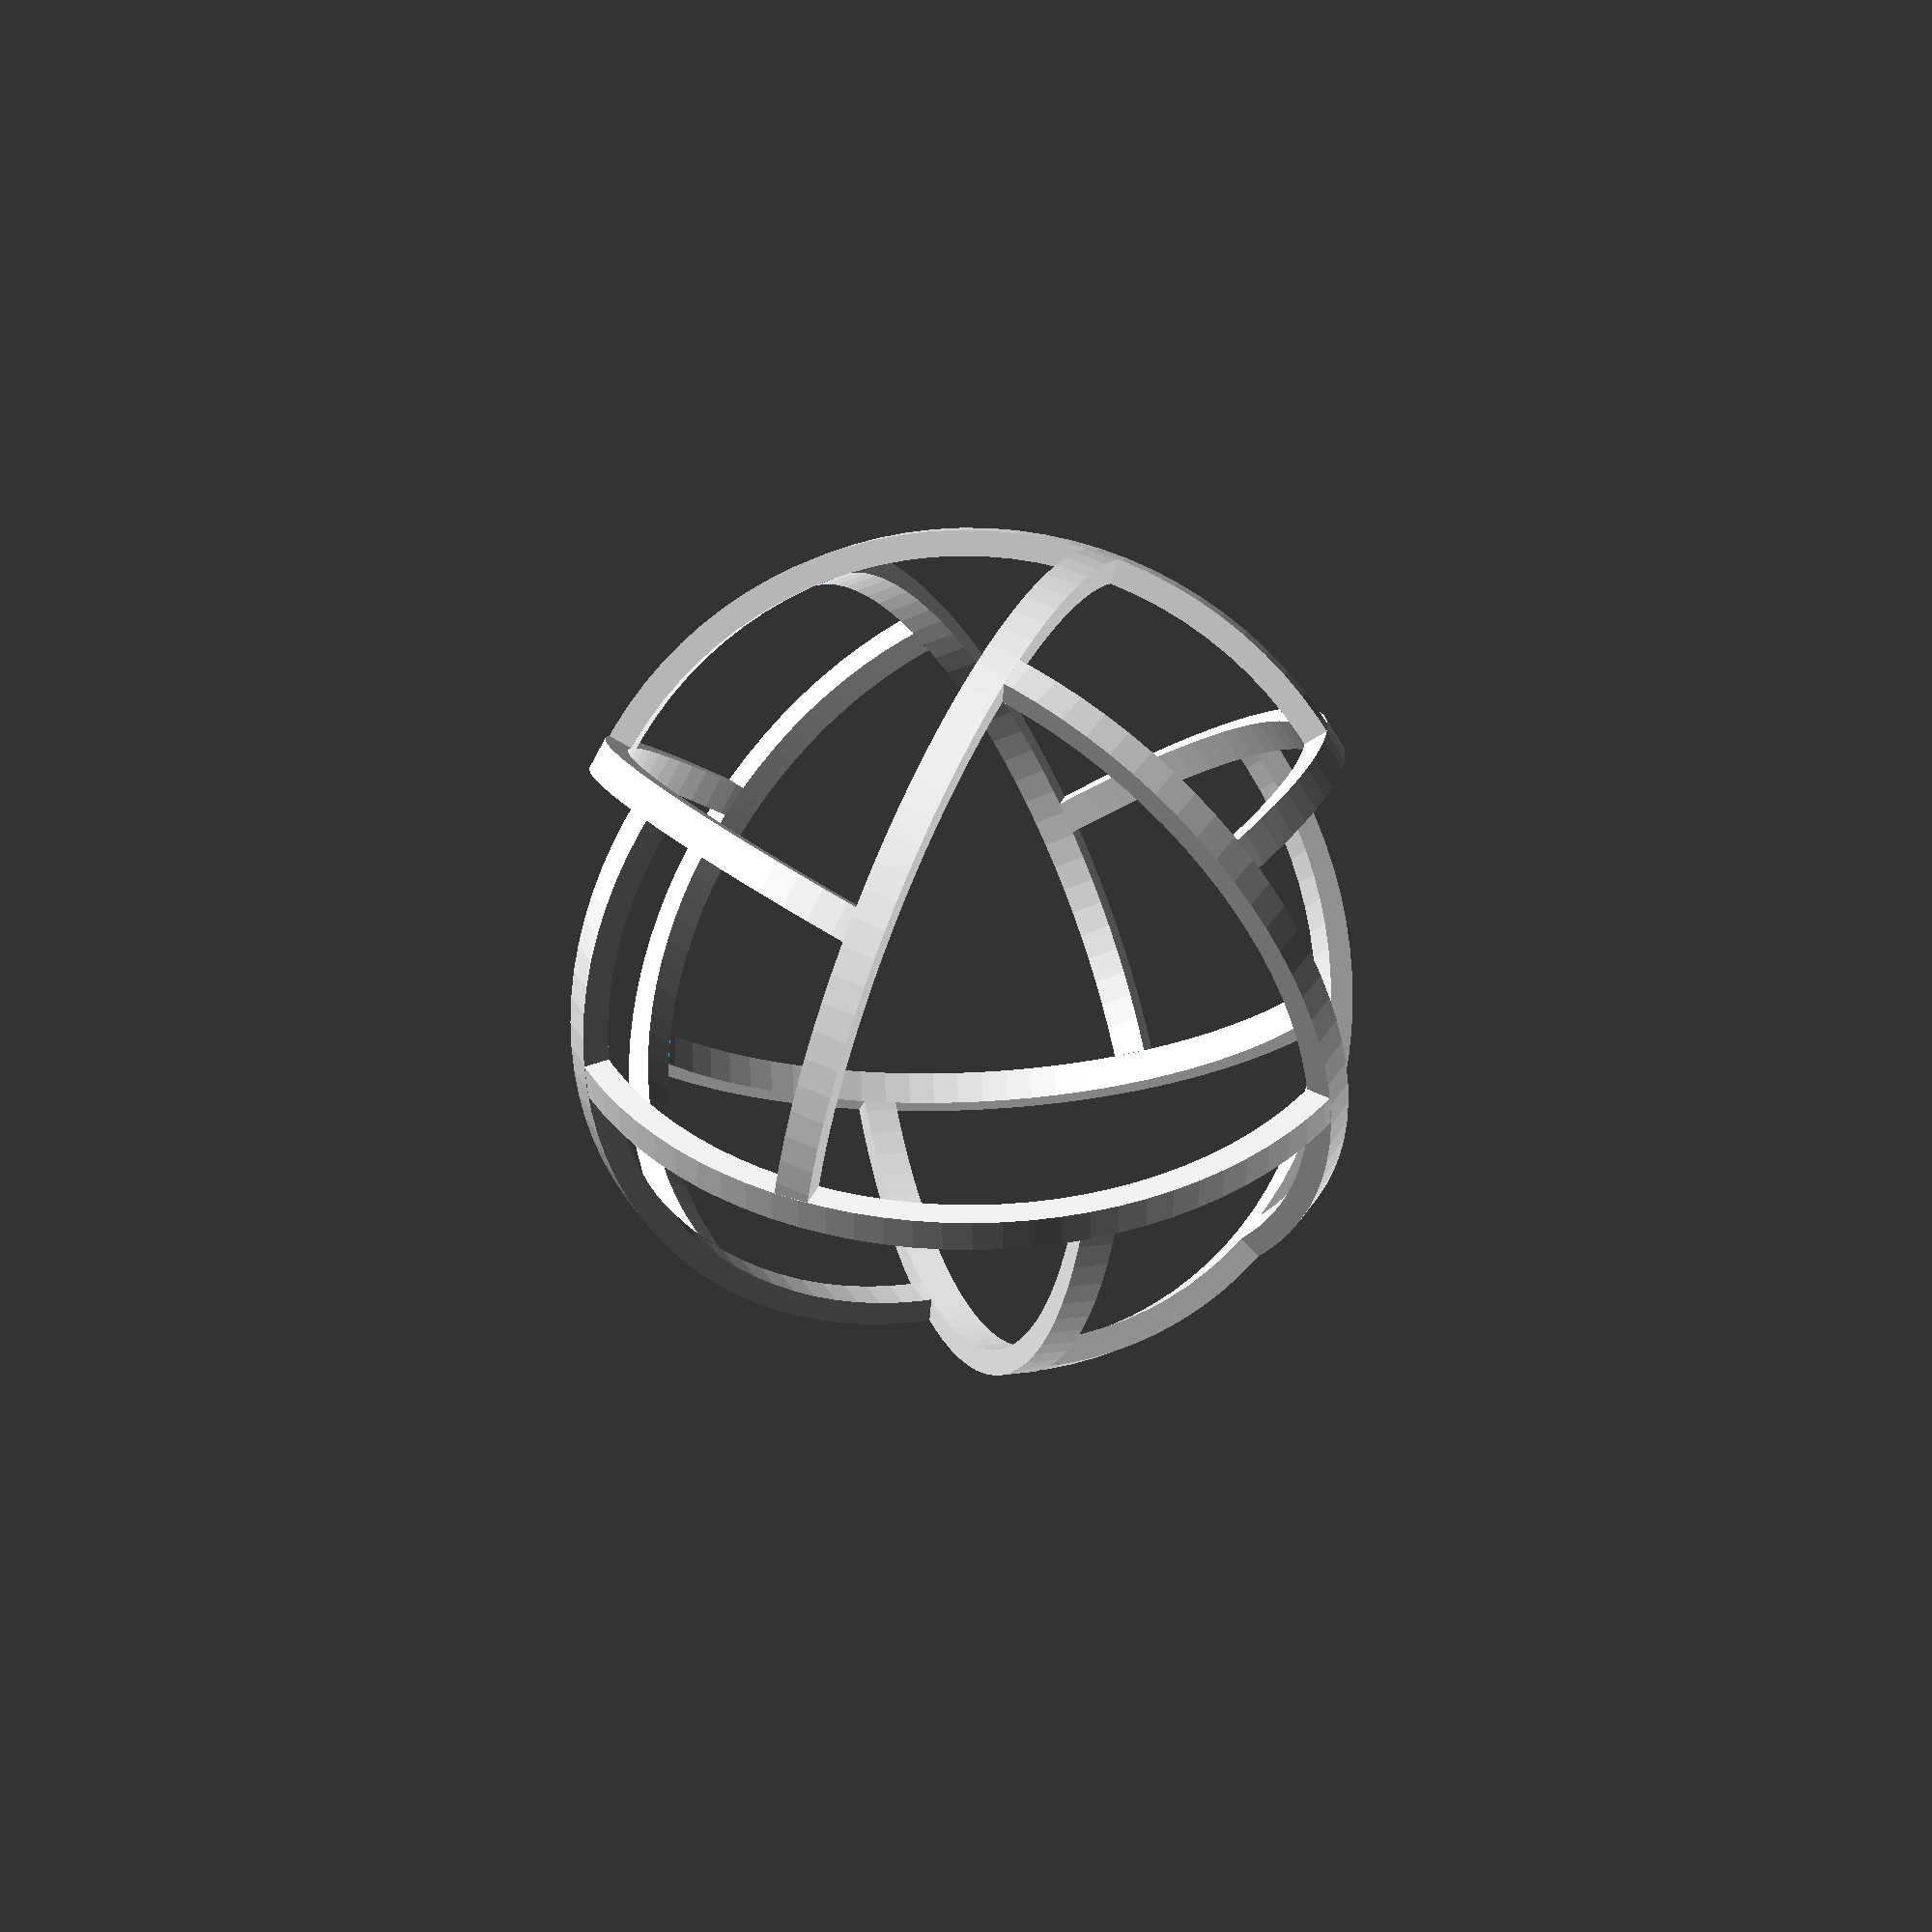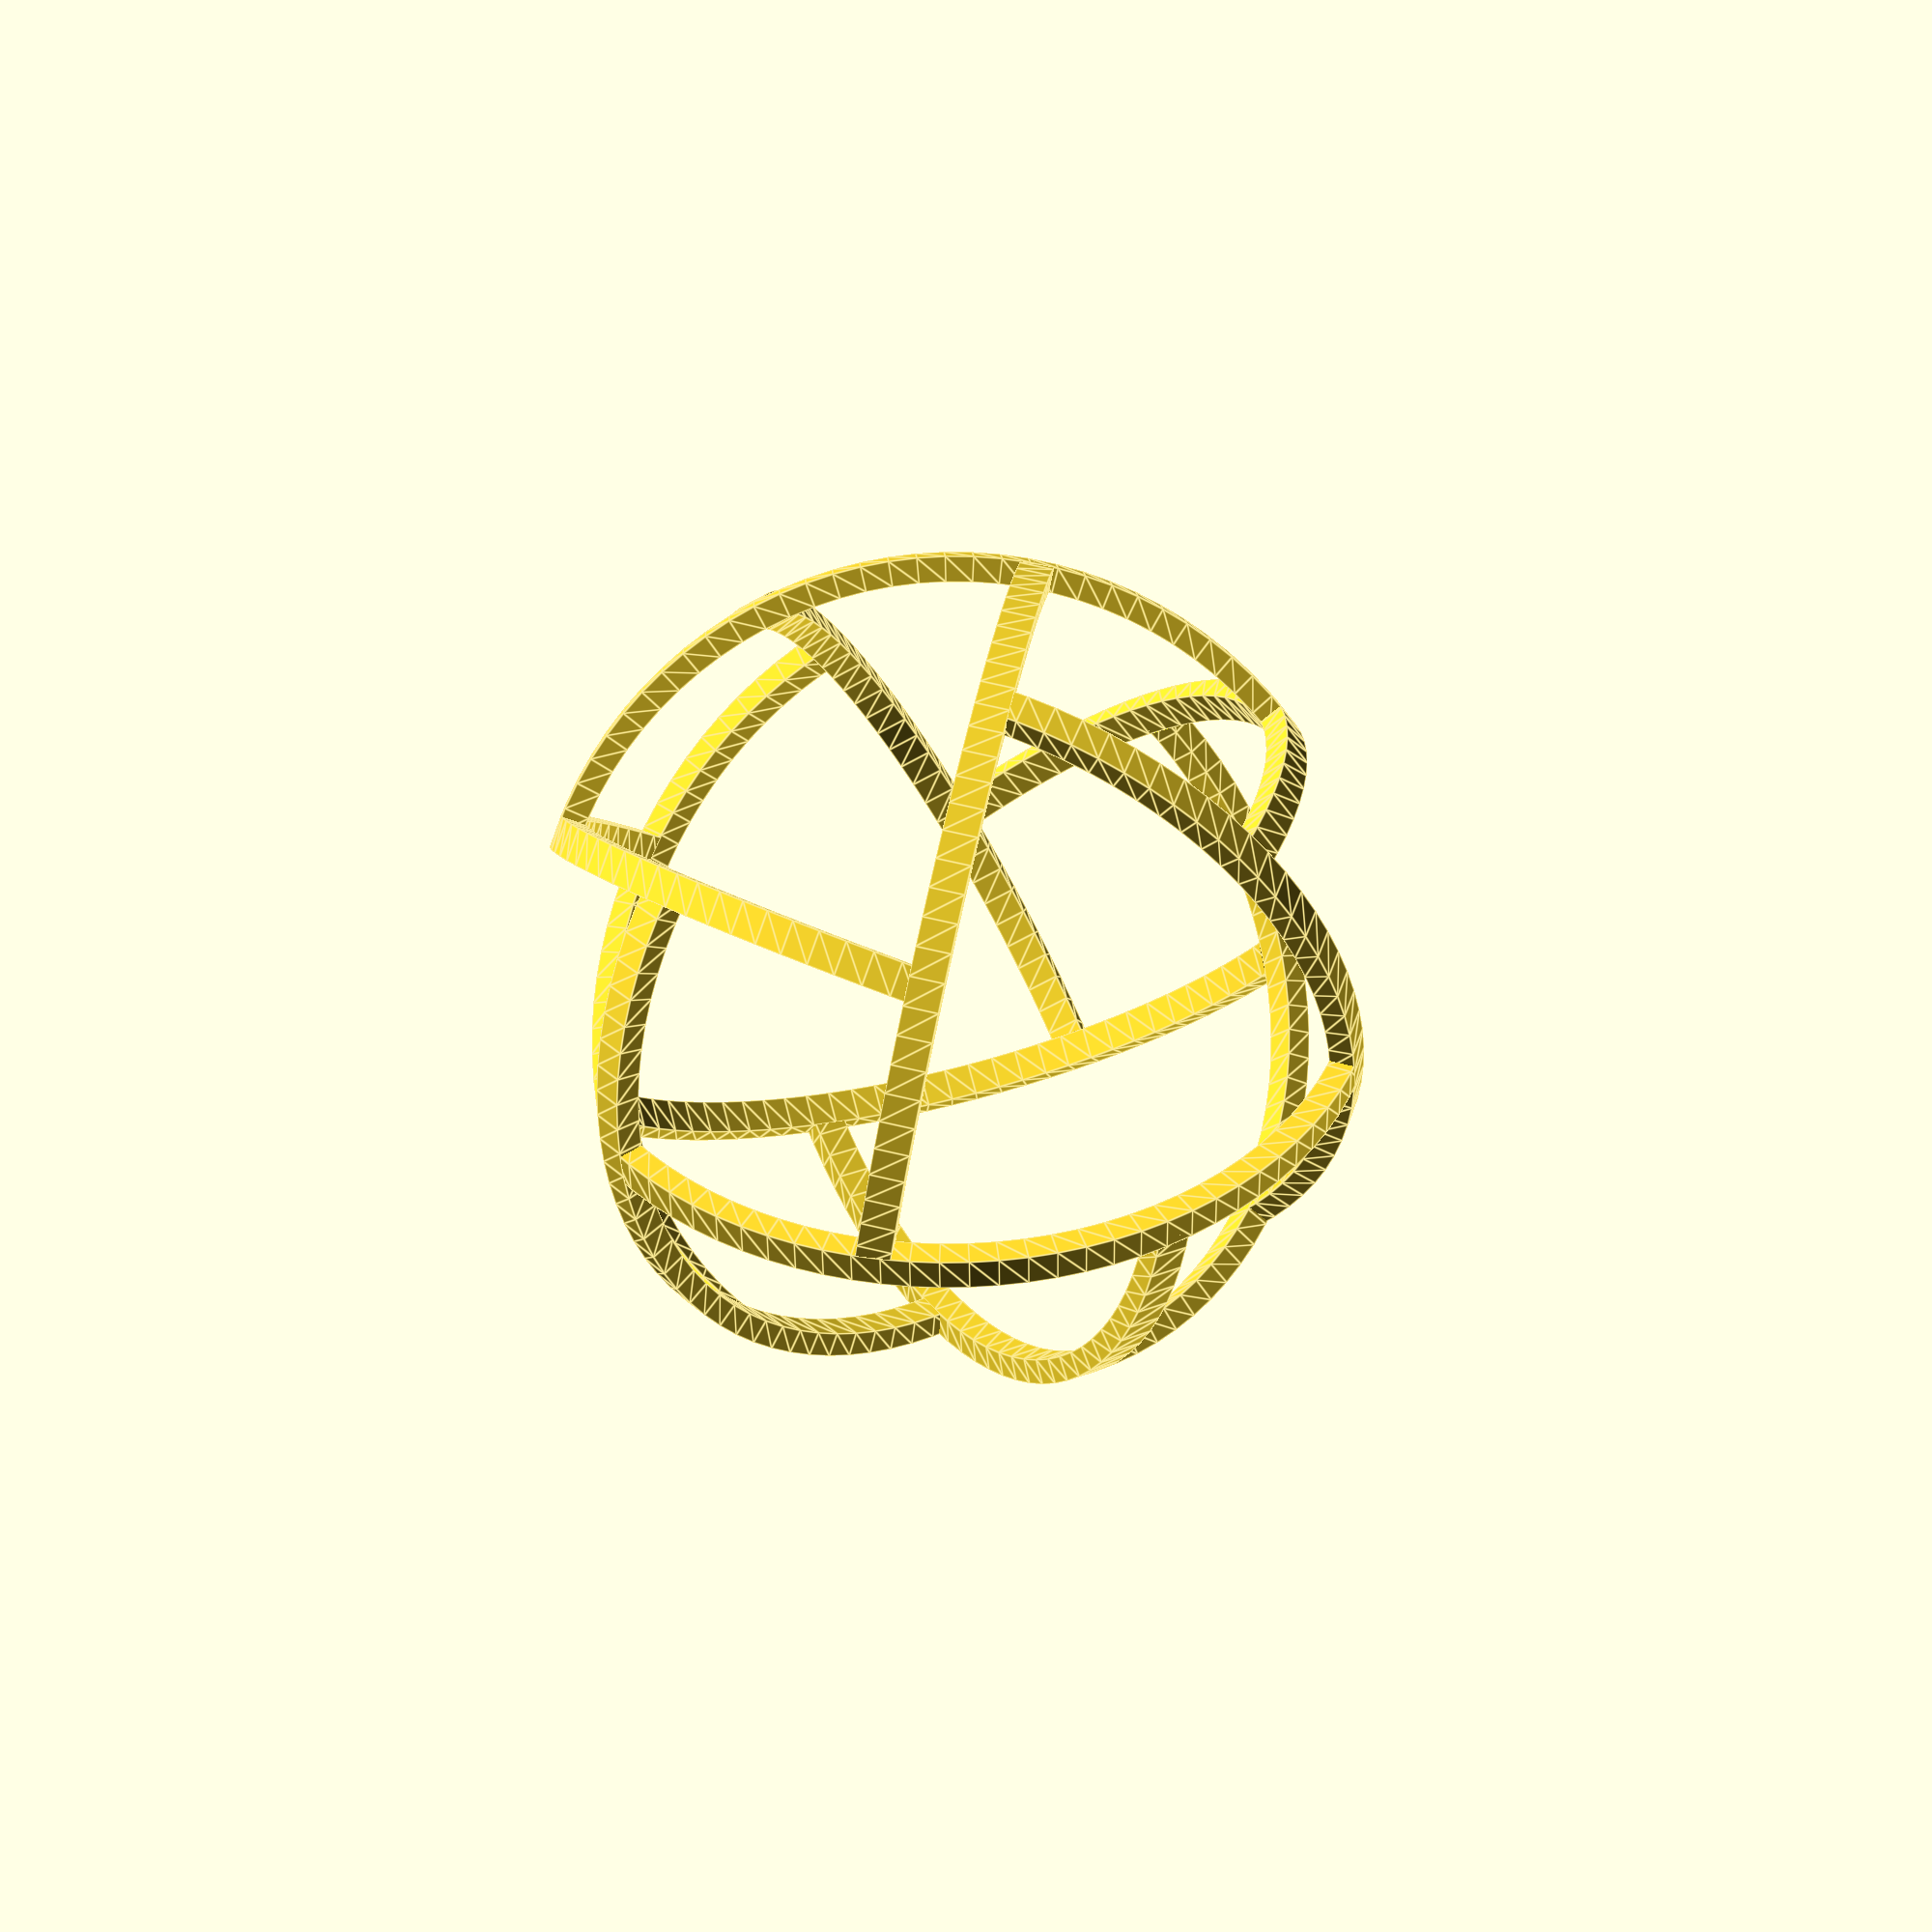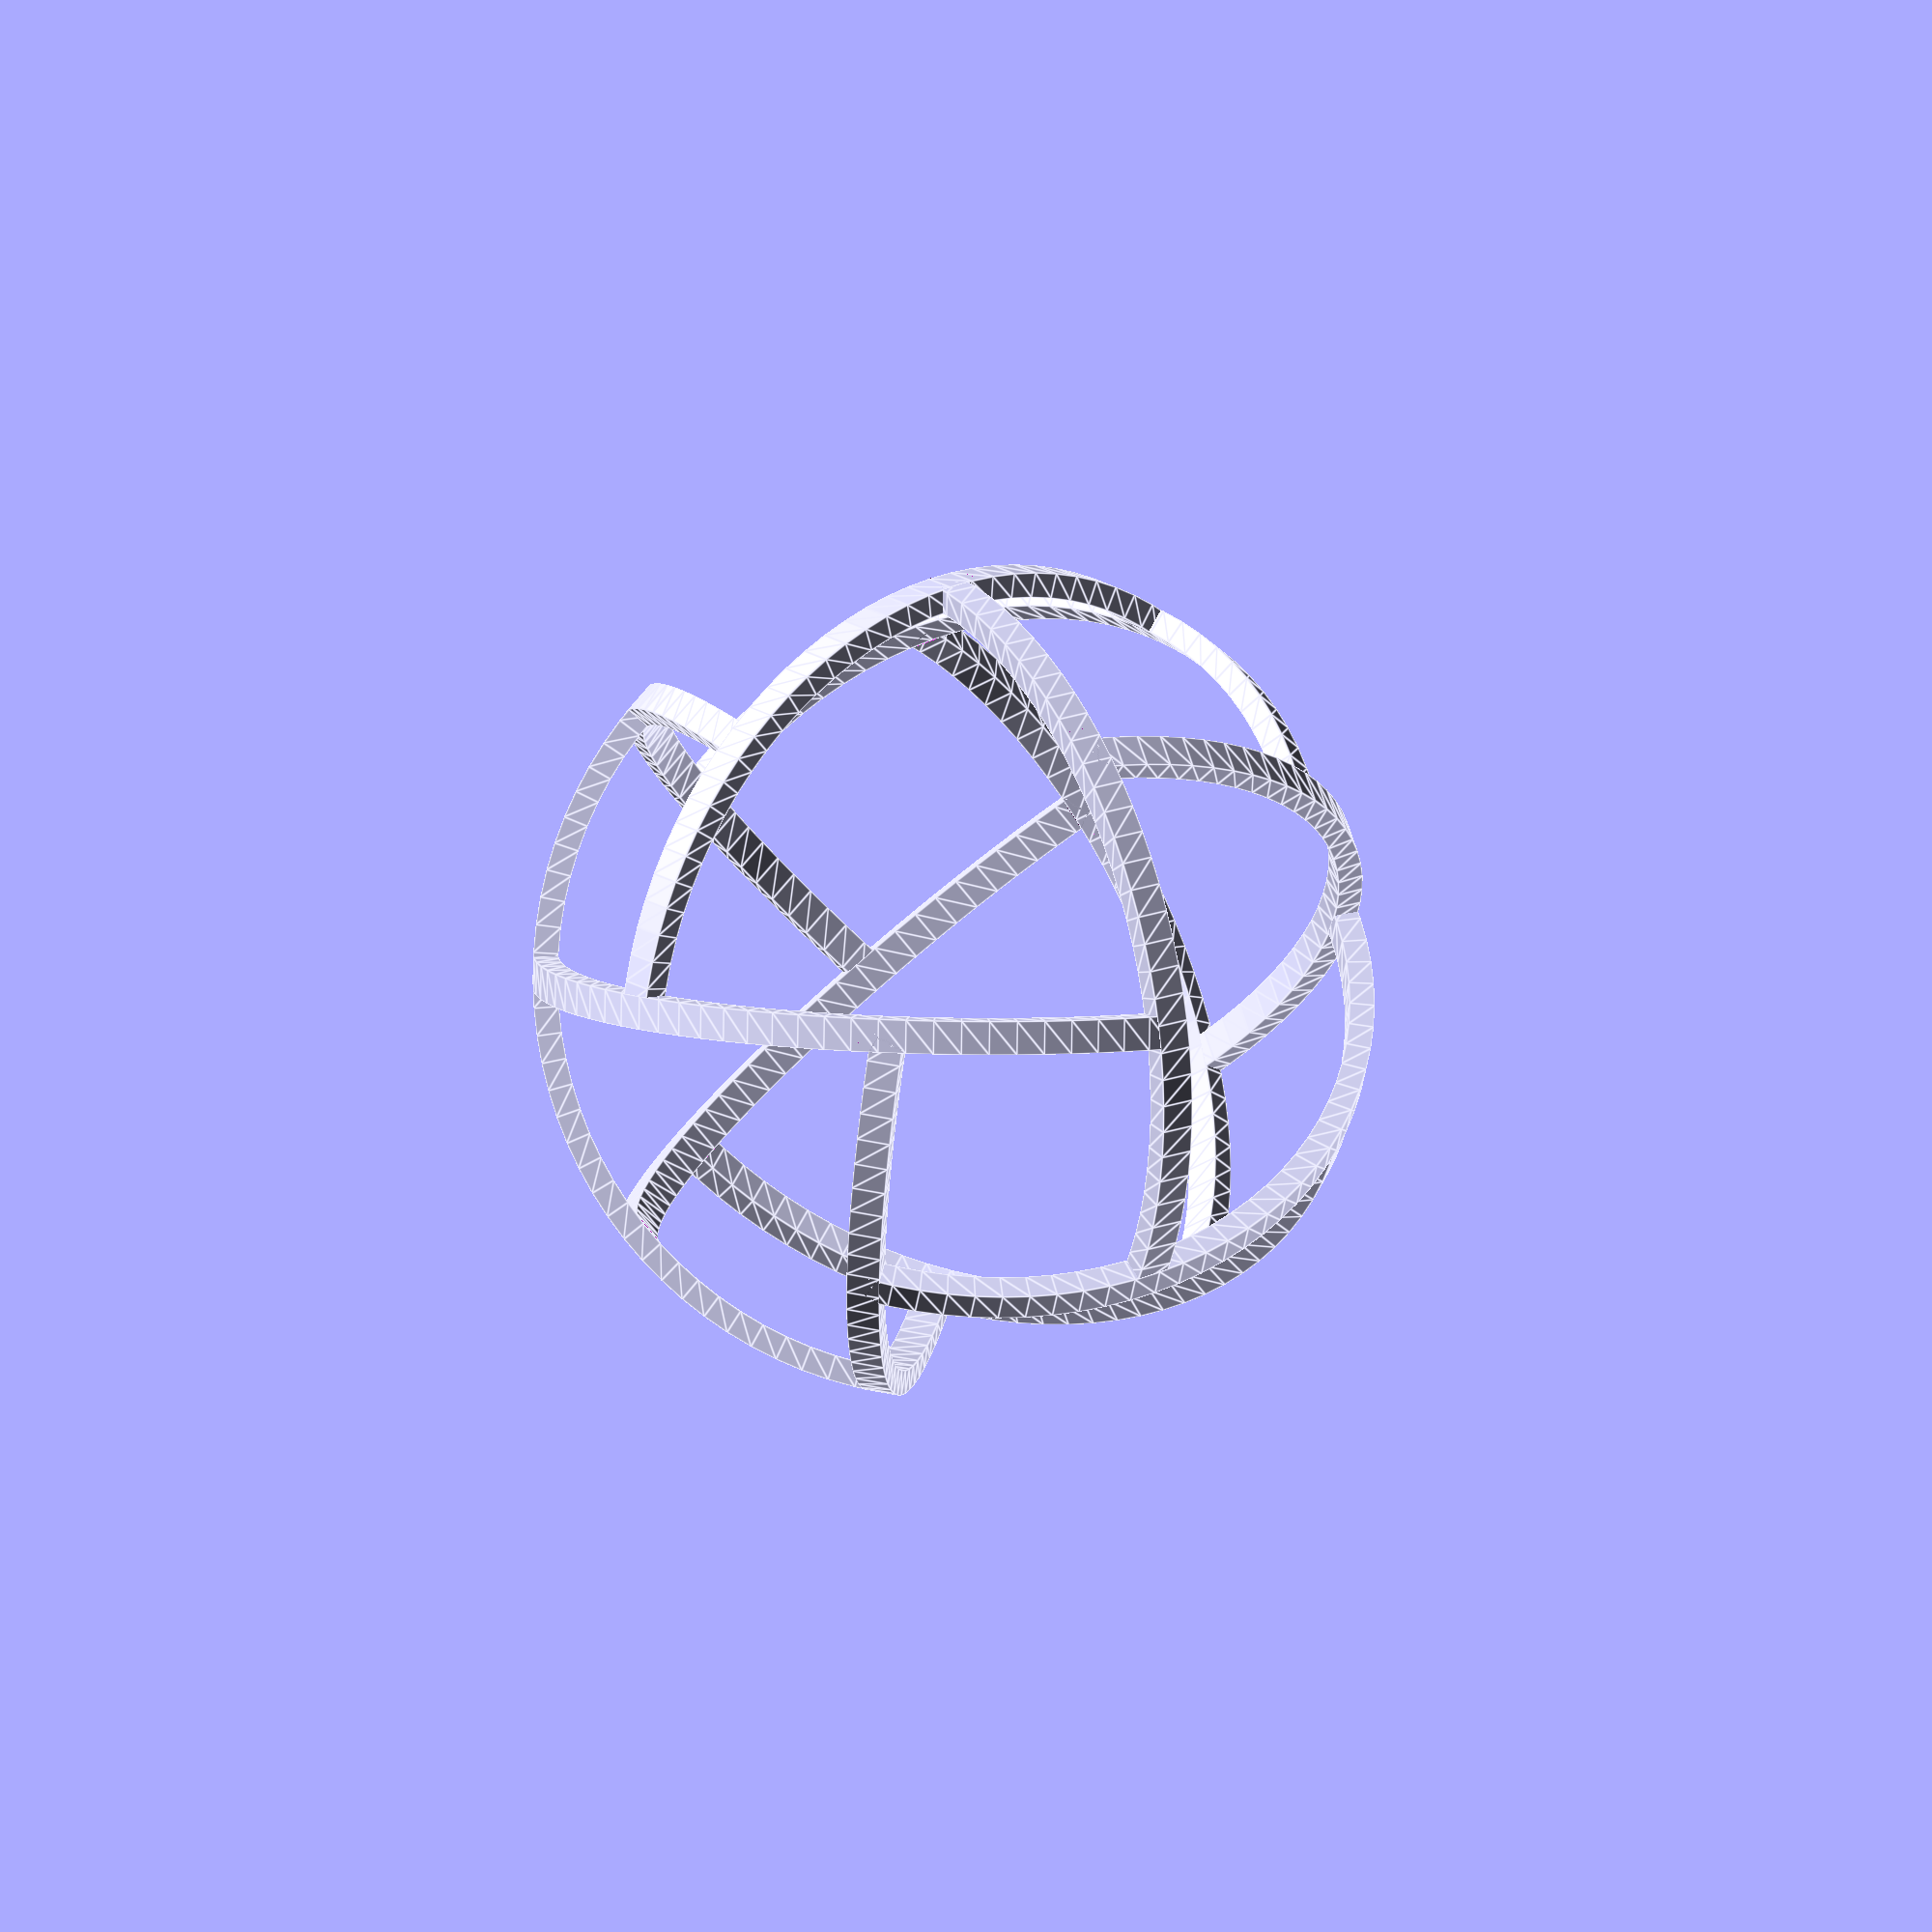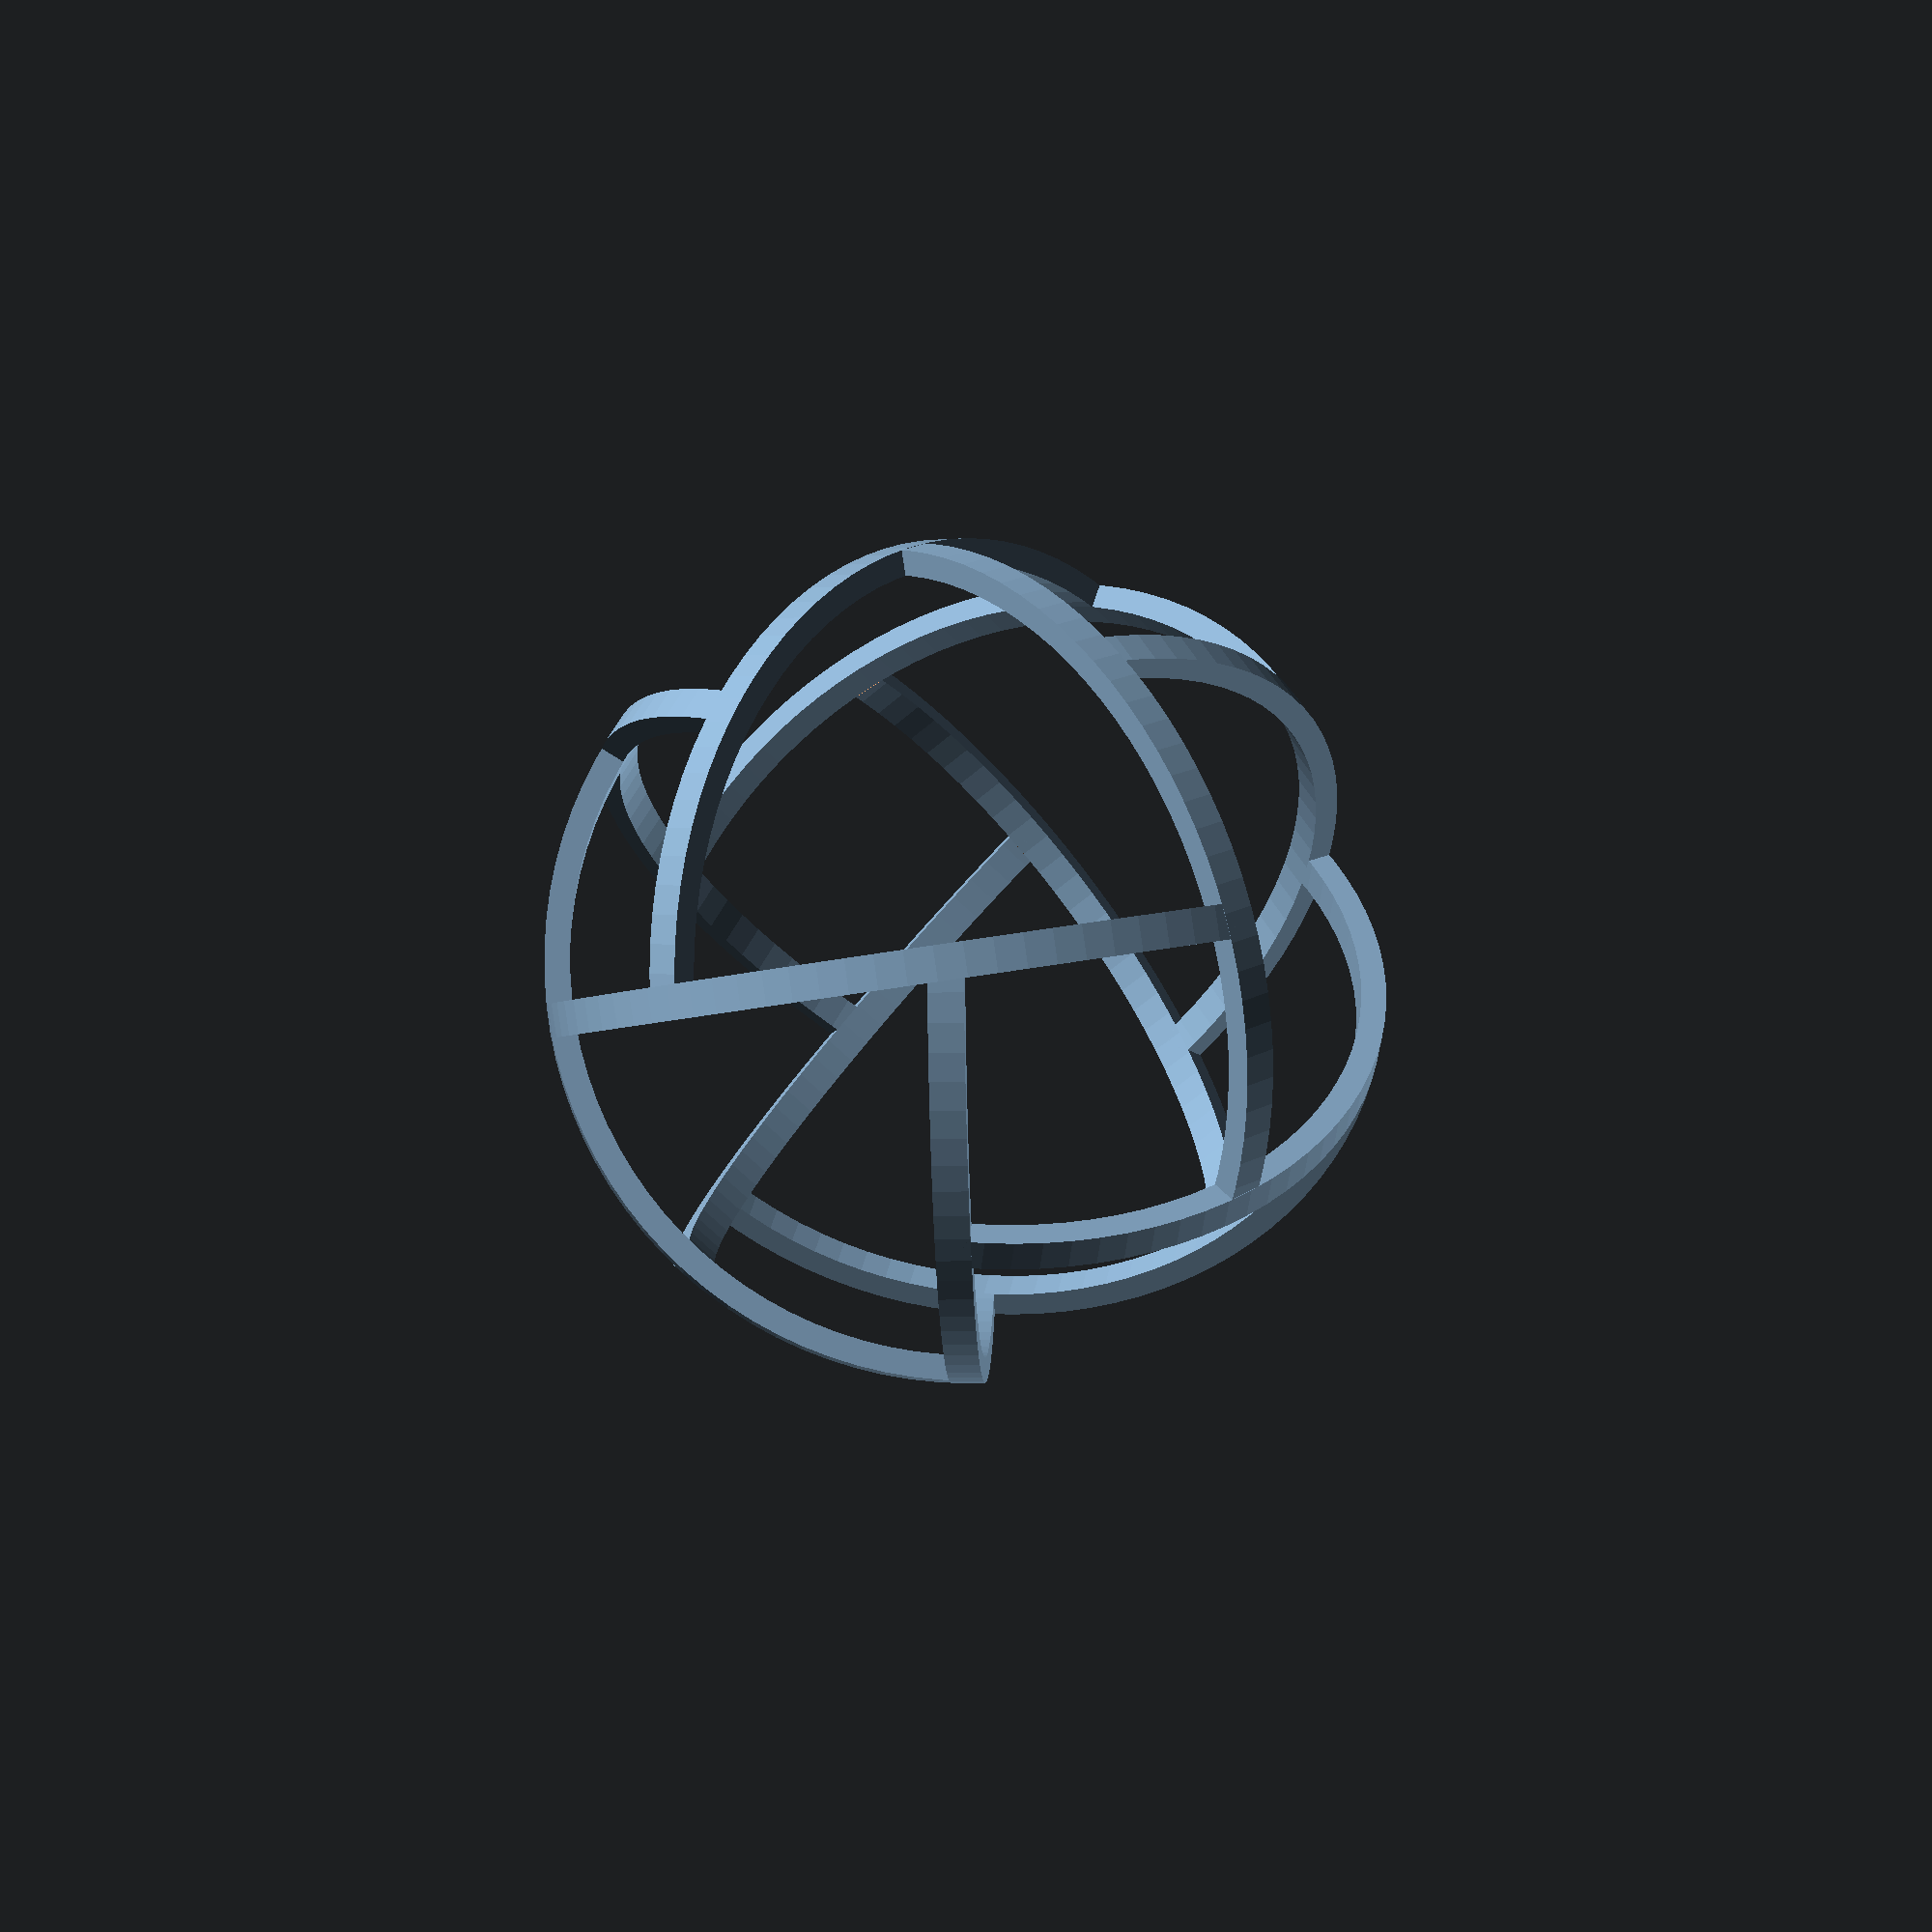
<openscad>
$fn=100;
e=.001;

r=100;
w=8;
h=6;

/*
 * alpha: the regular spherical triangles' great-circle arc (edge-length)
 * beta:  the regular spherical squares' great-circle arc (edge-length)
 *
 * A: the triangles' corner arc
 * B: the squares' corner arc
 * A+B = tau/2
 *
 * alpha = 2*beta
 * cos (alpha) = 1 / (1-cos(A)) - 1
 * cos (beta)  = 2 / (1-cos(B)) - 1
 * cos (beta)  = 2 / (1+cos(A)) - 1
 *
 * let x = cos(A)
 *
 * 1 / (1-x) -1 = 2 * ( 2/(1+x) - 1 )^2 - 1
 *
 */

cuberoot=pow(24*sqrt(78)-181, 1/3);
cos_A=(1/6)*(5) -
      (1/6)*(23)/cuberoot +
      (1/6)*cuberoot;

A=acos(cos_A);

cos_alpha=1/(1-cos_A)-1;
alpha=acos(cos_alpha);

module arc(r, w, h)
{
    rotate_extrude(angle=alpha*3/4)
    translate([r-h/2,0])square([h,w],center=true);
}

module chopped_arc(r,w,h)
{
    difference(){
        arc(r,w,h);

        rotate([-A,0,0])
        translate([r,0,0])
        cube([w+h,w+h,w-e],center=true);
    }
}

module spherical_arc(r,w,h)
{
    intersection()
    {
        chopped_arc(r+h,w,h+r);
        difference()
        {
            sphere(r);
            sphere(r-h);
        }
    }
}

module step_x()
{
    rotate([0,0,alpha/2])rotate([A,0,0])
    children();
}

module step_y()
{
    rotate([0,0,3*alpha/2])rotate([180,0,0])
    children();
}

module quad()
{
    children();
    step_x(){
        children();
        step_x(){
            children();
            step_x(){
                children();
            }
        }
    }

}

module extend()
{
    children();
    step_y()
    {
        children();    
        step_x()step_x()step_x()
        {
            children();
            step_y()
            {
                children();
                step_x()
                {
                    children();
                    step_y()children();
                }
            }
        }
   }
}

module ball()
{
    quad()extend()children();
}

module smooth_ball_alt(r,w,h)
{
    intersection()
    {
        ball()arc(r+h,w,h+r);
        difference()
        {
            sphere(r);
            sphere(r-h);
        }
    }
}

ball()chopped_arc(r,w,h);

//ball()spherical_arc(r,w,h); /* slow */

//smooth_ball_alt(r,w,h); /* slow */

</openscad>
<views>
elev=149.7 azim=265.0 roll=25.2 proj=p view=solid
elev=245.9 azim=211.5 roll=142.8 proj=p view=edges
elev=207.1 azim=164.6 roll=149.7 proj=o view=edges
elev=9.7 azim=170.1 roll=272.7 proj=p view=wireframe
</views>
